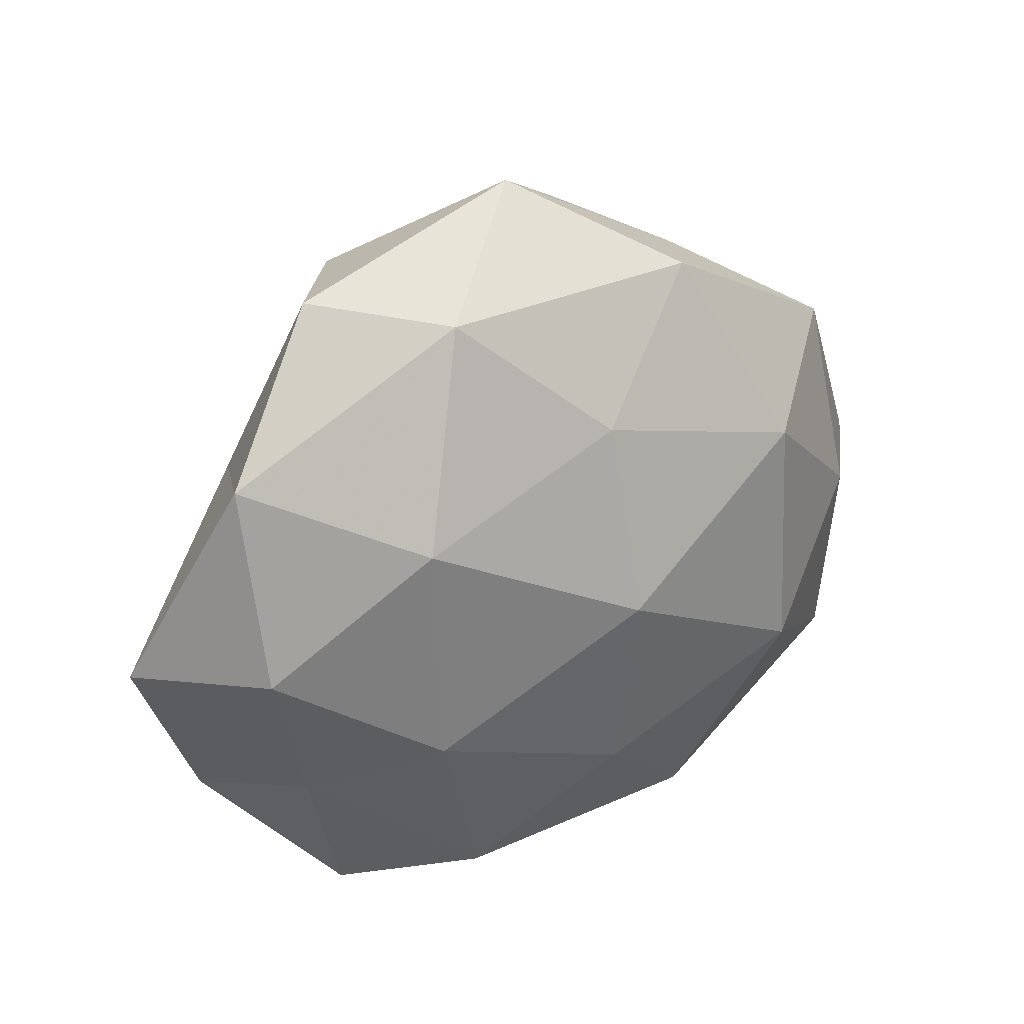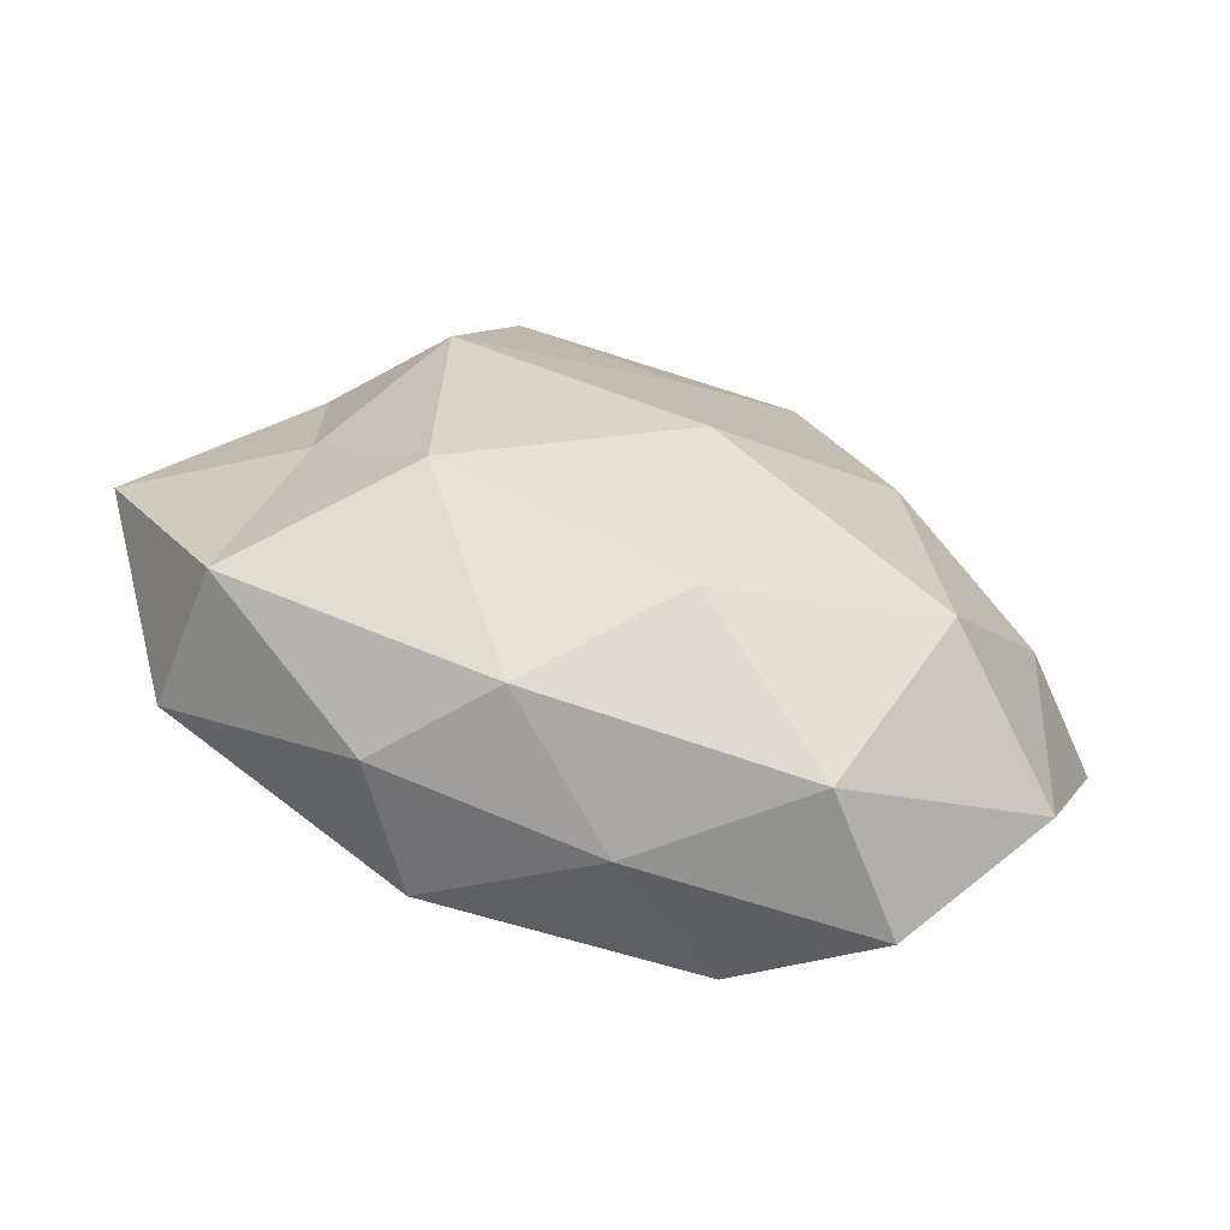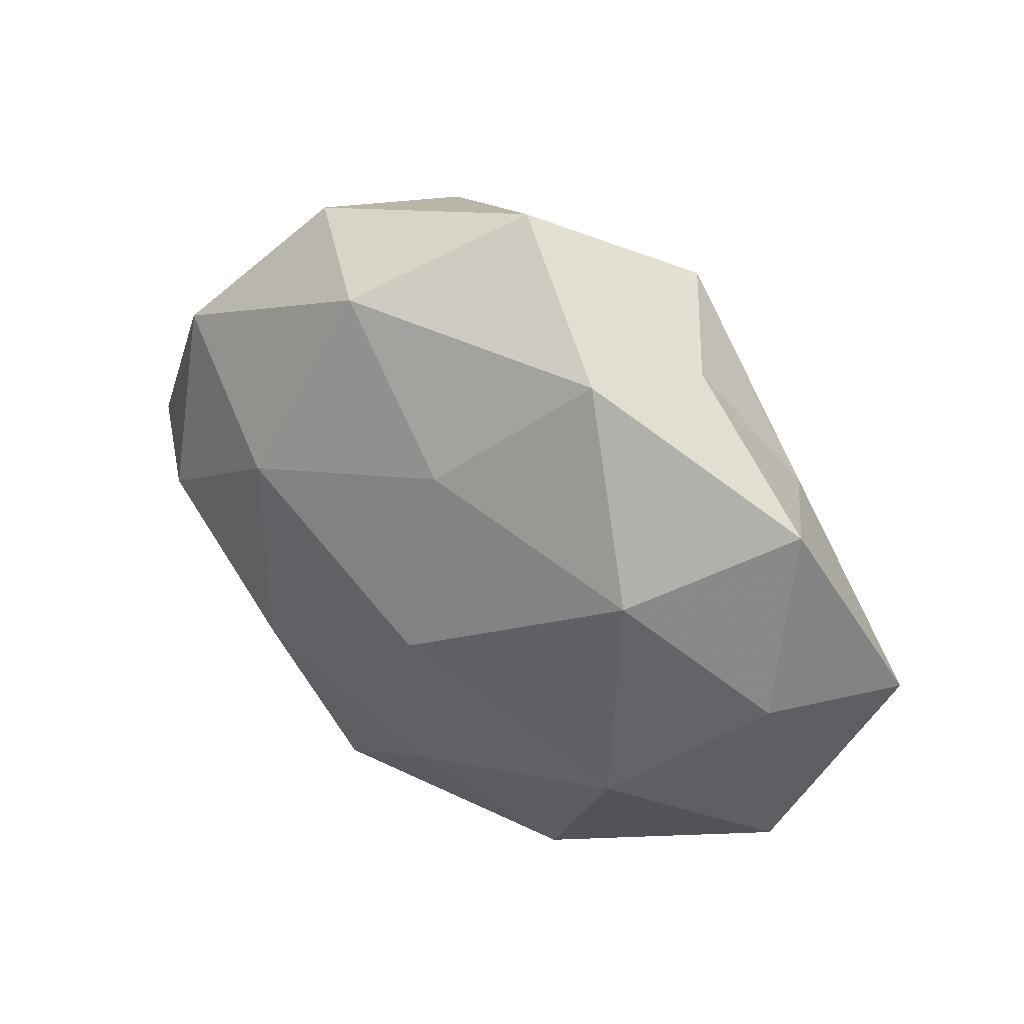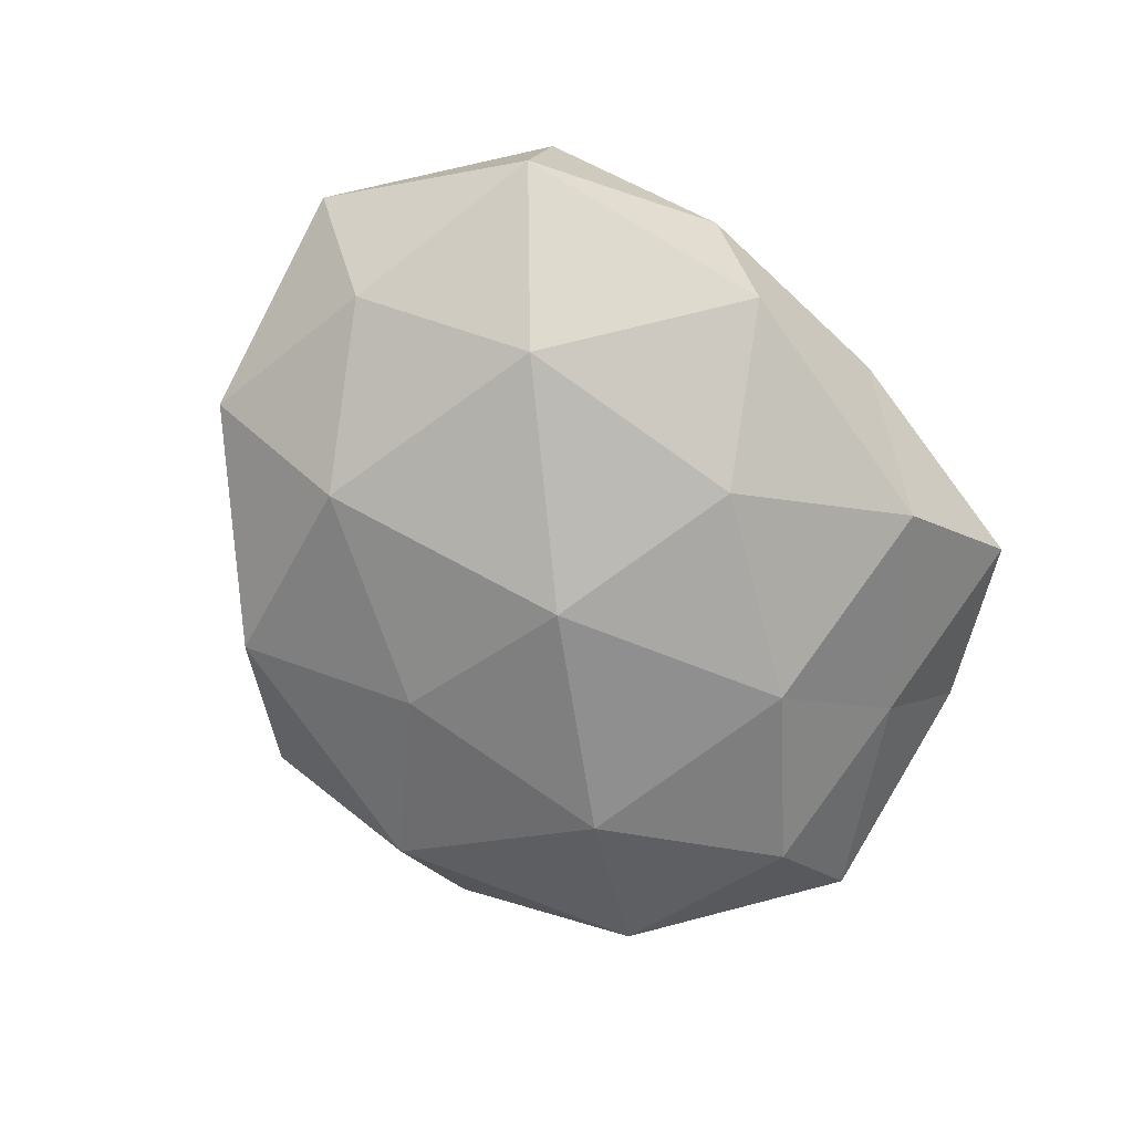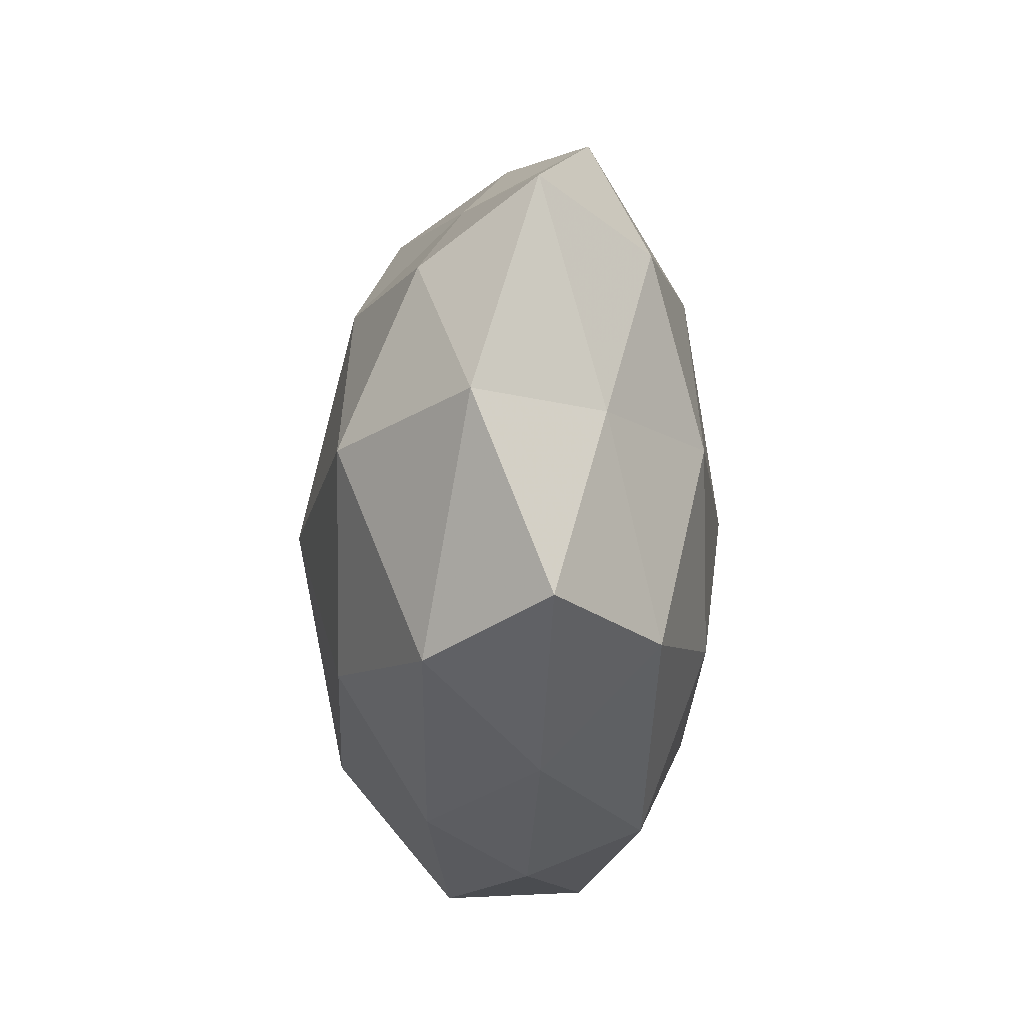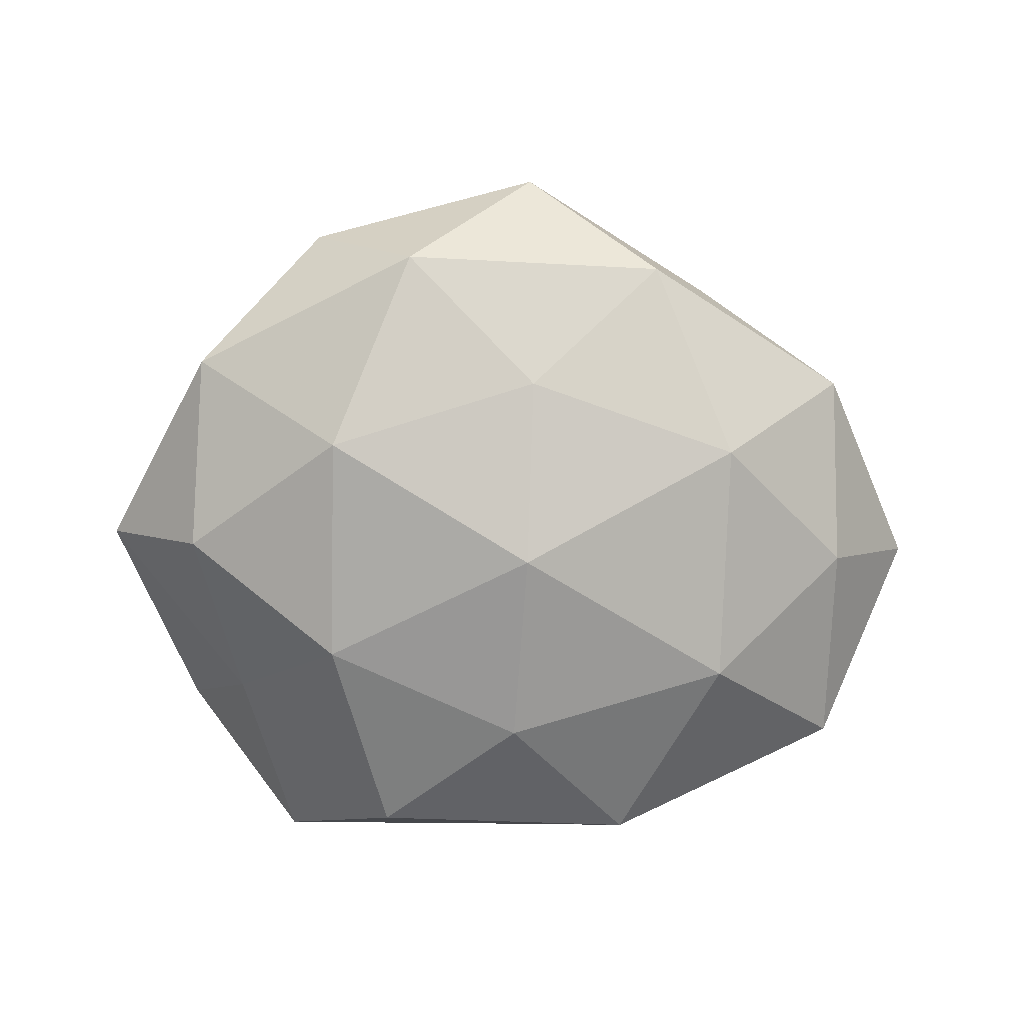
<metadata>
{"format":"obj","ext":"obj","renderer":"f3d","projection":"perspective","resolution":1024,"background":"white","views":[{"elev":32.2,"azim":149.5,"up":"+Y"},{"elev":-63.4,"azim":-15.9,"up":"+Y"},{"elev":42.6,"azim":-148.1,"up":"+Y"},{"elev":-74.4,"azim":-53.8,"up":"+Z"},{"elev":-48.1,"azim":89.9,"up":"+Y"},{"elev":-76.6,"azim":177.6,"up":"+Z"}]}
</metadata>
<code>
v 0.04771 0.001526 -0.01784
v -0.002235 0.0288 -0.02236
v -0.03159 0.01984 -0.02249
v -0.04983 0.002305 -0.0137
v 0.0006581 -0.04712 -0.003195
v 0.00159 0.02229 0.02515
v -0.02801 0.04016 0.003361
v -0.002378 0.003921 -0.03007
v 0.04071 -0.02237 -0.01145
v 0.01732 -0.04071 -0.01856
v 0.01668 0.04547 -0.01369
v -0.04078 -0.001776 0.01475
v 0.06189 -0.0007573 -0.002834
v -0.01876 -0.04091 -0.01728
v -0.04027 0.02164 0.01079
v -0.06217 0.0002527 0.002293
v 0.002545 -0.004642 0.03104
v 0.03289 -0.04763 -0.004542
v -0.03176 -0.01326 -0.02502
v -0.01994 0.04496 -0.01195
v -0.02783 -0.04156 -0.001688
v 0.05017 -0.02936 0.00561
v -0.01847 0.04299 0.01926
v 0.0296 0.01186 0.02275
v -0.001586 -0.02339 -0.02637
v 0.04114 0.02106 0.007458
v -0.05045 -0.02642 -0.009772
v -0.01529 -0.0423 0.01205
v 0.01983 0.04263 0.01766
v 0.0477 0.02795 -0.01018
v -0.02847 -0.02078 0.02552
v 0.04887 -0.002761 0.01288
v 0.02589 -0.01263 -0.02523
v -0.000738 0.0558 0.003213
v 0.03132 0.04616 0.001309
v -0.04845 0.02788 -0.005968
v 0.02052 -0.04669 0.01171
v -0.028 0.01315 0.02676
v 0.03329 -0.0214 0.0231
v 0.02655 0.01886 -0.02429
v -0.04859 -0.02901 0.009819
v 0.002488 -0.032 0.02385
f 3 2 8
f 9 1 13
f 5 14 10
f 15 16 12
f 18 5 10
f 18 10 9
f 4 3 19
f 3 8 19
f 20 2 3
f 20 11 2
f 5 21 14
f 9 13 22
f 18 9 22
f 7 15 23
f 17 24 6
f 10 14 25
f 19 8 25
f 25 14 19
f 16 4 27
f 19 27 4
f 14 27 19
f 14 21 27
f 5 28 21
f 23 6 29
f 29 6 24
f 29 24 26
f 13 1 30
f 13 30 26
f 22 13 32
f 32 13 26
f 26 24 32
f 9 33 1
f 10 33 9
f 33 25 8
f 10 25 33
f 7 34 20
f 34 11 20
f 7 23 34
f 23 29 34
f 35 29 26
f 11 35 30
f 26 30 35
f 34 35 11
f 34 29 35
f 36 3 4
f 7 36 15
f 36 4 16
f 36 16 15
f 20 3 36
f 7 20 36
f 18 37 5
f 18 22 37
f 37 28 5
f 15 12 38
f 6 38 17
f 23 38 6
f 15 38 23
f 38 12 31
f 38 31 17
f 39 24 17
f 22 32 39
f 39 32 24
f 22 39 37
f 40 8 2
f 2 11 40
f 40 30 1
f 11 30 40
f 1 33 40
f 33 8 40
f 12 16 41
f 16 27 41
f 41 27 21
f 21 28 41
f 41 31 12
f 28 31 41
f 17 31 42
f 28 42 31
f 37 42 28
f 42 39 17
f 37 39 42

</code>
